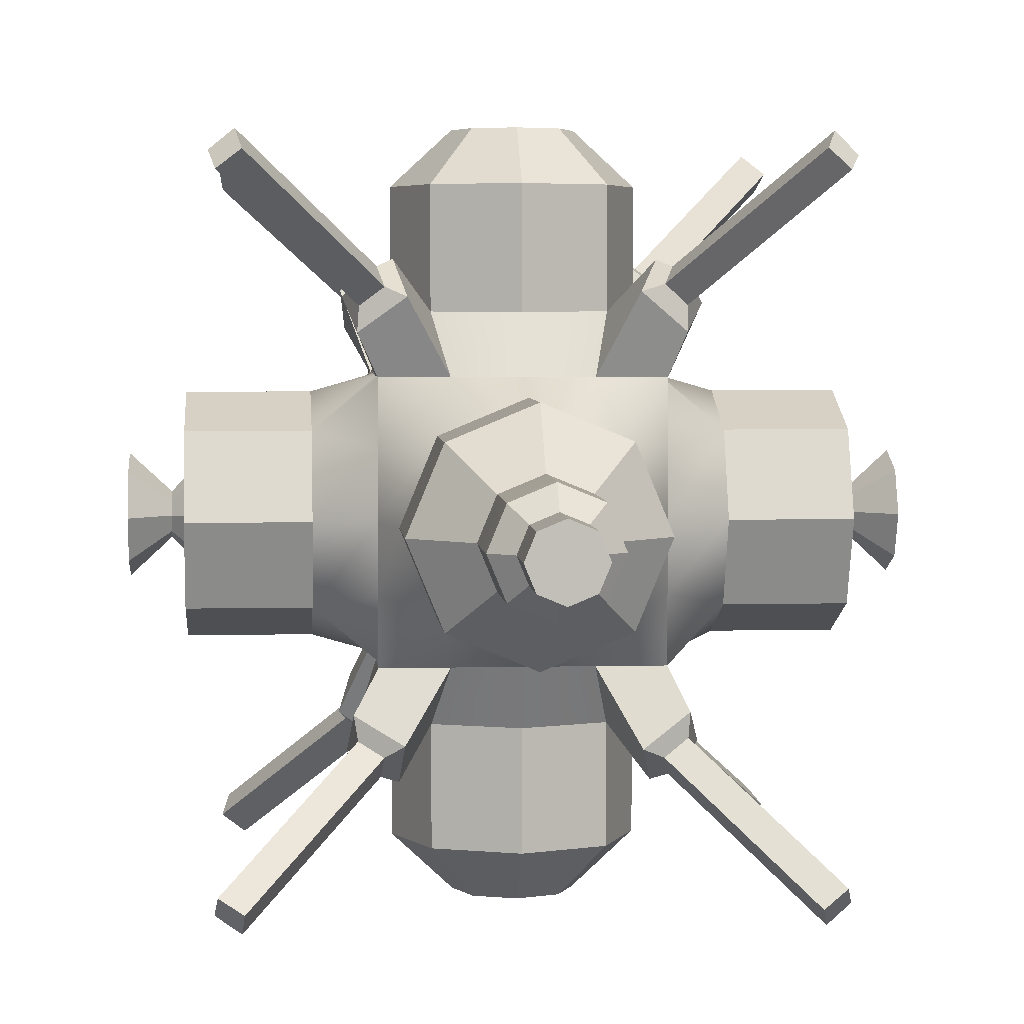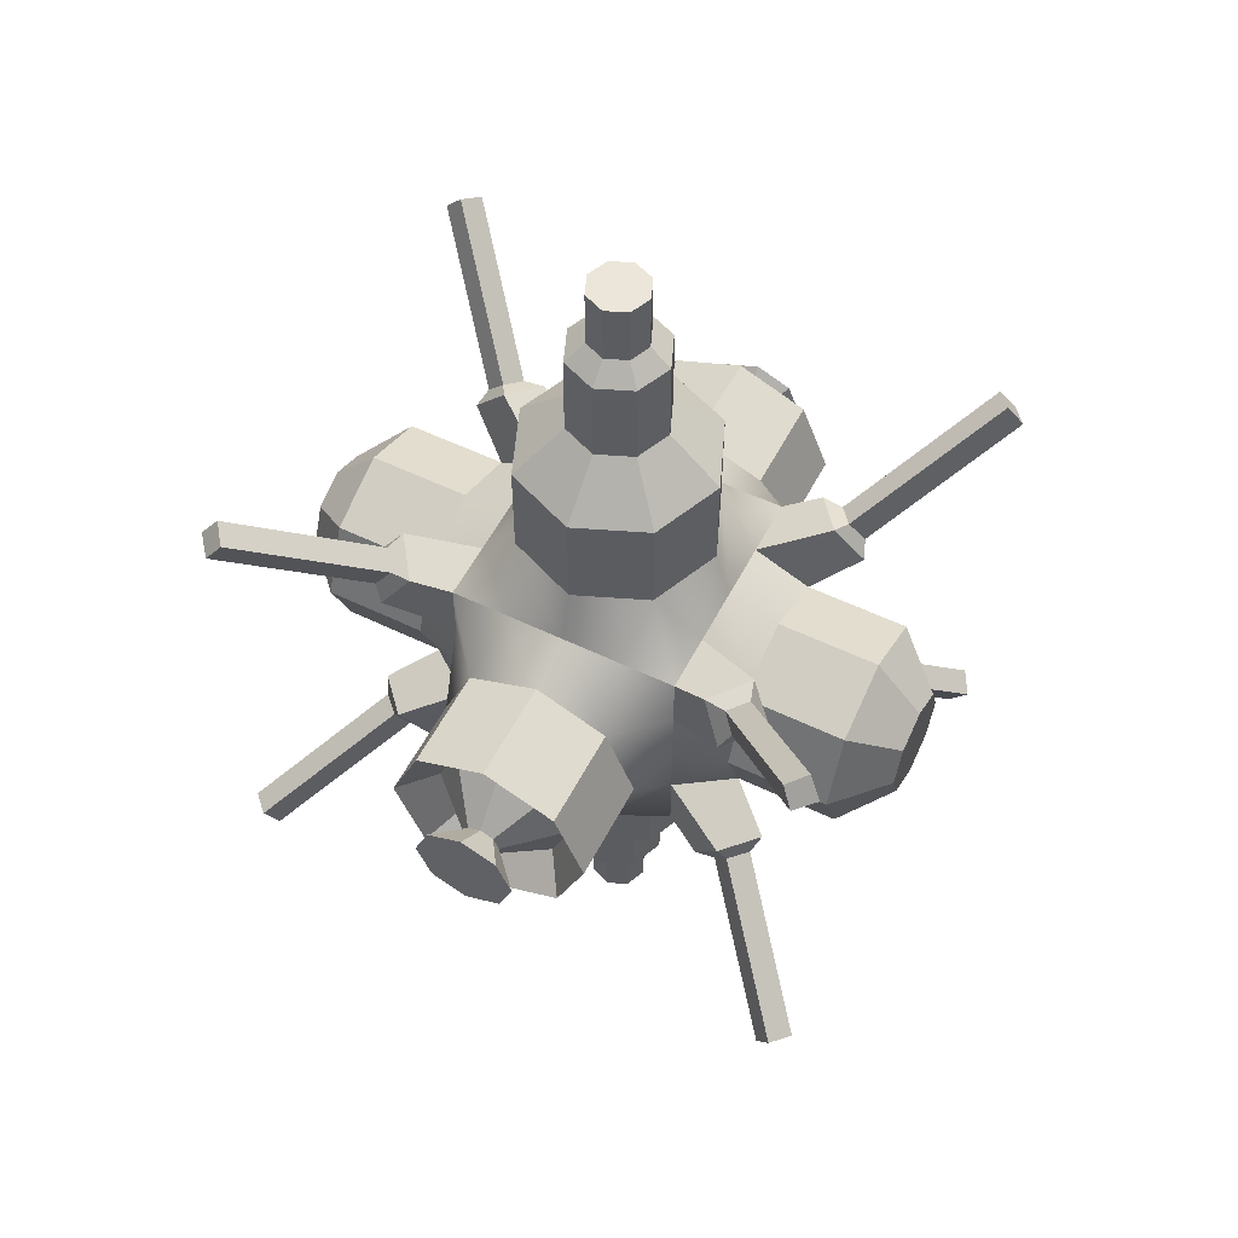
<metadata>
{"format":"obj","ext":"obj","renderer":"f3d","projection":"perspective","resolution":1024,"background":"white","views":[{"elev":4.1,"azim":175.5,"up":"+Y"},{"elev":55.1,"azim":-63.0,"up":"+Z"}]}
</metadata>
<code>
g default
v -0.3459 0.4541 0.3459
v -0.173 0.4541 0.3459
v 0 0.4541 0.3459
v 0.173 0.4541 0.3459
v 0.3459 0.4541 0.3459
v -0.3459 0.6271 0.3459
v -0.2134 0.5866 0.5
v -0 0.4983 0.5
v 0.2134 0.5866 0.5
v 0.3459 0.6271 0.3459
v -0.3459 0.8 0.3459
v -0.3018 0.8 0.5
v 0.3018 0.8 0.5
v 0.3459 0.8 0.3459
v -0.3459 0.973 0.3459
v -0.2134 1.013 0.5
v 0 1.102 0.5
v 0.2134 1.013 0.5
v 0.3459 0.973 0.3459
v -0.3459 1.146 0.3459
v -0.173 1.146 0.3459
v 0 1.146 0.3459
v 0.173 1.146 0.3459
v 0.3459 1.146 0.3459
v -0.3459 1.146 0.173
v -0.2134 1.3 0.2134
v 0 1.3 0.3018
v 0.2134 1.3 0.2134
v 0.3459 1.146 0.173
v -0.3459 1.146 0
v -0.3018 1.3 -0
v 0.3018 1.3 -0
v 0.3459 1.146 0
v -0.3459 1.146 -0.173
v -0.2134 1.3 -0.2134
v 0 1.3 -0.3018
v 0.2134 1.3 -0.2134
v 0.3459 1.146 -0.173
v -0.3459 1.146 -0.3459
v -0.173 1.146 -0.3459
v 0 1.146 -0.3459
v 0.173 1.146 -0.3459
v 0.3459 1.146 -0.3459
v -0.3459 0.973 -0.3459
v -0.2134 1.013 -0.5
v -0 1.102 -0.5
v 0.2134 1.013 -0.5
v 0.3459 0.973 -0.3459
v -0.3459 0.8 -0.3459
v -0.3018 0.8 -0.5
v 0.3018 0.8 -0.5
v 0.3459 0.8 -0.3459
v -0.3459 0.6271 -0.3459
v -0.2134 0.5866 -0.5
v 0 0.4983 -0.5
v 0.2134 0.5866 -0.5
v 0.3459 0.6271 -0.3459
v -0.3459 0.4541 -0.3459
v -0.173 0.4541 -0.3459
v 0 0.4541 -0.3459
v 0.173 0.4541 -0.3459
v 0.3459 0.4541 -0.3459
v -0.3459 0.4541 -0.173
v -0.2134 0.3 -0.2134
v 0 0.3 -0.3018
v 0.2134 0.3 -0.2134
v 0.3459 0.4541 -0.173
v -0.3459 0.4541 0
v -0.3018 0.3 0
v 0.3018 0.3 0
v 0.3459 0.4541 0
v -0.3459 0.4541 0.173
v -0.2134 0.3 0.2134
v 0 0.3 0.3018
v 0.2134 0.3 0.2134
v 0.3459 0.4541 0.173
v 0.5 0.5866 -0.2134
v 0.5 0.4983 -0
v 0.5 0.5866 0.2134
v 0.5 0.8 -0.3018
v 0.5 0.8 0.3018
v 0.5 1.013 -0.2134
v 0.5 1.102 0
v 0.5 1.013 0.2134
v -0.5 0.5866 -0.2134
v -0.5 0.4983 -0
v -0.5 0.5866 0.2134
v -0.5 0.8 -0.3018
v -0.5 0.8 0.3018
v -0.5 1.013 -0.2134
v -0.5 1.102 0
v -0.5 1.013 0.2134
v 0 1.744 0
v 0 -0.1444 -0
v 0.9444 0.8 0
v -0.9444 0.8 0
v -0.2134 0.5866 0.805
v -0.1067 0.6933 0.9444
v -0 0.6491 0.9444
v -0 0.4983 0.805
v -0.3018 0.8 0.805
v -0.1509 0.8 0.9444
v 0.1067 0.6933 0.9444
v 0.2134 0.5866 0.805
v 0.1509 0.8 0.9444
v 0.3018 0.8 0.805
v 0 1.102 0.805
v 0 0.9509 0.9444
v -0.1067 0.9067 0.9444
v -0.2134 1.013 0.805
v 0.1067 0.9067 0.9444
v 0.2134 1.013 0.805
v -0.2134 1.605 0.2134
v -0.1067 1.744 0.1067
v 0 1.744 0.1509
v 0 1.605 0.3018
v -0.3018 1.605 -0
v -0.1509 1.744 -0
v 0.1067 1.744 0.1067
v 0.2134 1.605 0.2134
v 0.1509 1.744 0
v 0.3018 1.605 0
v 0 1.605 -0.3018
v -0 1.744 -0.1509
v -0.1067 1.744 -0.1067
v -0.2134 1.605 -0.2134
v 0.1067 1.744 -0.1067
v 0.2134 1.605 -0.2134
v -0.2134 1.013 -0.805
v -0.1067 0.9067 -0.9444
v -0 0.9509 -0.9444
v -0 1.102 -0.805
v -0.3018 0.8 -0.805
v -0.1509 0.8 -0.9444
v 0.1067 0.9067 -0.9444
v 0.2134 1.013 -0.805
v 0.1509 0.8 -0.9444
v 0.3018 0.8 -0.805
v 0 0.4983 -0.805
v 0 0.6491 -0.9444
v -0.1067 0.6933 -0.9444
v -0.2134 0.5866 -0.805
v 0.1067 0.6933 -0.9444
v 0.2134 0.5866 -0.805
v -0.2134 -0.005004 -0.2134
v -0.1067 -0.1444 -0.1067
v 0 -0.1444 -0.1509
v 0 -0.005004 -0.3018
v -0.3018 -0.005004 0
v -0.1509 -0.1444 -0
v 0.1067 -0.1444 -0.1067
v 0.2134 -0.005004 -0.2134
v 0.1509 -0.1444 -0
v 0.3018 -0.005004 -0
v 0 -0.005004 0.3018
v 0 -0.1444 0.1509
v -0.1067 -0.1444 0.1067
v -0.2134 -0.005004 0.2134
v 0.1067 -0.1444 0.1067
v 0.2134 -0.005004 0.2134
v 0.9444 0.6933 -0.1067
v 0.805 0.5866 -0.2134
v 0.805 0.4983 -0
v 0.9444 0.6491 -0
v 0.9444 0.8 -0.1509
v 0.805 0.8 -0.3018
v 0.805 0.5866 0.2134
v 0.9444 0.6933 0.1067
v 0.805 0.8 0.3018
v 0.9444 0.8 0.1509
v 0.9444 0.9067 -0.1067
v 0.805 1.013 -0.2134
v 0.9444 0.9509 0
v 0.805 1.102 0
v 0.9444 0.9067 0.1067
v 0.805 1.013 0.2134
v -0.805 0.5866 -0.2134
v -0.9444 0.6933 -0.1067
v -0.9444 0.6491 -0
v -0.805 0.4983 -0
v -0.805 0.8 -0.3018
v -0.9444 0.8 -0.1509
v -0.9444 0.6933 0.1067
v -0.805 0.5866 0.2134
v -0.9444 0.8 0.1509
v -0.805 0.8 0.3018
v -0.805 1.102 0
v -0.9444 0.9509 0
v -0.9444 0.9067 -0.1067
v -0.805 1.013 -0.2134
v -0.9444 0.9067 0.1067
v -0.805 1.013 0.2134
v 0 0.6491 1.155
v -0.1067 0.6933 1.155
v -0.1509 0.8 1.155
v 0.1067 0.6933 1.155
v 0.1509 0.8 1.155
v 0 0.9509 1.155
v -0.1067 0.9067 1.155
v 0.1067 0.9067 1.155
v 0 0.9509 -1.155
v -0.1067 0.9067 -1.155
v -0.1509 0.8 -1.155
v 0.1067 0.9067 -1.155
v 0.1509 0.8 -1.155
v 0 0.6491 -1.155
v -0.1067 0.6933 -1.155
v 0.1067 0.6933 -1.155
v 0 0.7101 1.262
v 0 0.6506 1.209
v -0.1057 0.6944 1.209
v -0.06362 0.7364 1.262
v -0.1494 0.8 1.209
v -0.08998 0.8 1.262
v 0.06362 0.7364 1.262
v 0.1057 0.6944 1.209
v 0.08998 0.8 1.262
v 0.1494 0.8 1.209
v 0 0.9495 1.209
v 0 0.89 1.262
v -0.06362 0.8637 1.262
v -0.1057 0.9057 1.209
v 0.06362 0.8637 1.262
v 0.1057 0.9057 1.209
v 0 0.89 -1.262
v 0 0.9495 -1.209
v -0.1057 0.9057 -1.209
v -0.06362 0.8637 -1.262
v -0.1494 0.8 -1.209
v -0.08998 0.8 -1.262
v 0.06362 0.8637 -1.262
v 0.1057 0.9057 -1.209
v 0.08998 0.8 -1.262
v 0.1494 0.8 -1.209
v 0 0.6506 -1.209
v 0 0.7101 -1.262
v -0.06362 0.7364 -1.262
v -0.1057 0.6944 -1.209
v 0.06362 0.7364 -1.262
v 0.1057 0.6944 -1.209
v 0 0.7101 1.442
v -0.06362 0.7364 1.442
v 0 0.8 1.442
v -0.08998 0.8 1.442
v 0.06362 0.7364 1.442
v 0.08998 0.8 1.442
v 0 0.89 1.442
v -0.06362 0.8637 1.442
v 0.06362 0.8637 1.442
v 0 0.89 -1.442
v -0.06362 0.8637 -1.442
v 0 0.8 -1.442
v -0.08998 0.8 -1.442
v 0.06362 0.8637 -1.442
v 0.08998 0.8 -1.442
v 0 0.7101 -1.442
v -0.06362 0.7364 -1.442
v 0.06362 0.7364 -1.442
v -0.3459 0.4541 -0.3459
v -0.173 0.4541 -0.3459
v -0.2134 0.3 -0.2134
v -0.3459 0.4541 -0.173
v 0.173 0.4541 -0.3459
v 0.3459 0.4541 -0.3459
v 0.3459 0.4541 -0.173
v 0.2134 0.3 -0.2134
v -0.3459 0.4541 0.173
v -0.2134 0.3 0.2134
v -0.173 0.4541 0.3459
v -0.3459 0.4541 0.3459
v 0.2134 0.3 0.2134
v 0.3459 0.4541 0.173
v 0.3459 0.4541 0.3459
v 0.173 0.4541 0.3459
v -0.3959 1.252 0.3955
v -0.3916 1.315 0.391
v -0.3318 1.359 0.4092
v -0.2793 1.336 0.4283
v -0.3483 1.407 0.3478
v -0.3088 1.426 0.3084
v -0.4086 1.359 0.3326
v -0.4283 1.335 0.2783
v 0.2866 1.322 0.434
v 0.3349 1.352 0.4121
v 0.3959 1.316 0.3846
v 0.4061 1.254 0.3837
v 0.4046 1.367 0.3284
v 0.4194 1.35 0.2728
v 0.3414 1.405 0.3556
v 0.2967 1.424 0.3208
v -0.4342 1.321 -0.2867
v -0.4117 1.352 -0.3362
v -0.3555 1.407 -0.3407
v -0.3213 1.424 -0.2972
v -0.3306 1.366 -0.404
v -0.2726 1.348 -0.4194
v -0.385 1.316 -0.396
v -0.384 1.254 -0.4063
v 0.3079 1.425 -0.3083
v 0.3473 1.407 -0.3478
v 0.4076 1.359 -0.3326
v 0.4273 1.335 -0.2782
v 0.3905 1.315 -0.3911
v 0.395 1.252 -0.3955
v 0.3308 1.359 -0.4092
v 0.2783 1.336 -0.4282
v -0.3959 0.3479 -0.3955
v -0.3916 0.2855 -0.391
v -0.3318 0.2409 -0.4092
v -0.2793 0.264 -0.4283
v -0.3483 0.1928 -0.3478
v -0.3088 0.1746 -0.3084
v -0.4086 0.2411 -0.3326
v -0.4283 0.265 -0.2783
v 0.2866 0.2781 -0.434
v 0.3349 0.2485 -0.4121
v 0.3959 0.2844 -0.3846
v 0.4061 0.3461 -0.3837
v 0.4046 0.2334 -0.3284
v 0.4194 0.2503 -0.2728
v 0.3414 0.1948 -0.3556
v 0.2967 0.176 -0.3208
v -0.4342 0.2787 0.2867
v -0.4117 0.2483 0.3362
v -0.3555 0.1929 0.3407
v -0.3213 0.1759 0.2972
v -0.3306 0.234 0.404
v -0.2726 0.2516 0.4194
v -0.385 0.2837 0.396
v -0.384 0.3465 0.4063
v 0.3079 0.1747 0.3083
v 0.3473 0.1928 0.3478
v 0.4076 0.2411 0.3326
v 0.4273 0.265 0.2782
v 0.3905 0.2856 0.3911
v 0.395 0.348 0.3955
v 0.3308 0.2409 0.4092
v 0.2783 0.2641 0.4282
v -0.6592 1.665 0.7366
v -0.719 1.62 0.7185
v -0.6758 1.713 0.6752
v -0.7361 1.664 0.66
v 0.7233 1.621 0.712
v 0.6624 1.657 0.7395
v 0.732 1.672 0.6558
v 0.6688 1.711 0.683
v -0.683 1.713 -0.6681
v -0.7391 1.657 -0.6637
v -0.658 1.671 -0.7314
v -0.7124 1.622 -0.7234
v 0.735 1.664 -0.66
v 0.6747 1.713 -0.6753
v 0.718 1.62 -0.7185
v 0.6582 1.664 -0.7366
v -0.6592 -0.06444 -0.7366
v -0.719 -0.01981 -0.7185
v -0.6758 -0.1125 -0.6752
v -0.7361 -0.06425 -0.66
v 0.7233 -0.02093 -0.712
v 0.6624 -0.05686 -0.7395
v 0.732 -0.07189 -0.6558
v 0.6688 -0.1106 -0.683
v -0.683 -0.1124 0.6681
v -0.7391 -0.05699 0.6637
v -0.658 -0.0713 0.7314
v -0.7124 -0.0216 0.7234
v 0.735 -0.06422 0.66
v 0.6747 -0.1125 0.6753
v 0.718 -0.01977 0.7185
v 0.6582 -0.0644 0.7366
v 0.8419 0.7603 -0.03975
v 0.7026 0.6536 -0.1464
v 0.7026 0.8 -0.2071
v 0.8419 0.8 -0.05622
v 0.8419 0.7438 -0
v 0.7026 0.5929 -0
v 0.8419 0.7603 0.03975
v 0.7026 0.6536 0.1464
v 0.7026 0.9465 -0.1464
v 0.8419 0.8398 -0.03975
v 0.8419 0.8 0.05622
v 0.7026 0.8 0.2071
v 0.8419 0.8398 0.03975
v 0.7026 0.9465 0.1464
v 0.7026 1.007 0
v 0.8419 0.8563 0
v -0.7026 0.6536 -0.1464
v -0.8419 0.7603 -0.03975
v -0.8419 0.8 -0.05622
v -0.7026 0.8 -0.2071
v -0.7026 0.5929 -0
v -0.8419 0.7438 -0
v -0.7026 0.6536 0.1464
v -0.8419 0.7603 0.03975
v -0.8419 0.8398 -0.03975
v -0.7026 0.9465 -0.1464
v -0.7026 0.8 0.2071
v -0.8419 0.8 0.05622
v -0.7026 0.9465 0.1464
v -0.8419 0.8398 0.03975
v -0.7026 1.007 0
v -0.8419 0.8563 0
v -0.2134 1.196 0.2134
v 0 1.196 0.3018
v 0 1.437 0.3018
v -0.2134 1.437 0.2134
v -0.3018 1.196 -0
v -0.3018 1.437 -0
v 0.2134 1.196 0.2134
v 0.2134 1.437 0.2134
v 0.3018 1.196 -0
v 0.3018 1.437 0
v -0.2134 1.196 -0.2134
v 0 1.196 -0.3018
v -0.2134 1.437 -0.2134
v 0 1.437 -0.3018
v 0.2134 1.196 -0.2134
v 0.2134 1.437 -0.2134
v -0.2134 0.4045 -0.2134
v 0 0.4045 -0.3018
v 0 0.1631 -0.3018
v -0.2134 0.1631 -0.2134
v -0.3018 0.4045 0
v -0.3018 0.1631 0
v 0.2134 0.4045 -0.2134
v 0.2134 0.1631 -0.2134
v 0.3018 0.4045 0
v 0.3018 0.1631 -0
v -0.2134 0.4045 0.2134
v 0 0.4045 0.3018
v -0.2134 0.1631 0.2134
v 0 0.1631 0.3018
v 0.2134 0.4045 0.2134
v 0.2134 0.1631 0.2134
g pCube1
f 1 2 7 6
f 2 3 8 7
f 3 4 9 8
f 4 5 10 9
f 6 7 12 11
f 9 10 14 13
f 11 12 16 15
f 13 14 19 18
f 15 16 21 20
f 16 17 22 21
f 17 18 23 22
f 18 19 24 23
f 21 22 27 26
f 22 23 28 27
f 25 26 31 30
f 28 29 33 32
f 30 31 35 34
f 32 33 38 37
f 35 36 41 40
f 36 37 42 41
f 39 40 45 44
f 40 41 46 45
f 41 42 47 46
f 42 43 48 47
f 44 45 50 49
f 47 48 52 51
f 49 50 54 53
f 51 52 57 56
f 53 54 59 58
f 54 55 60 59
f 55 56 61 60
f 56 57 62 61
f 59 60 65 64
f 60 61 66 65
f 63 64 69 68
f 66 67 71 70
f 68 69 73 72
f 70 71 76 75
f 73 74 3 2
f 74 75 4 3
f 67 62 57 77
f 71 67 77 78
f 76 71 78 79
f 5 76 79 10
f 77 57 52 80
f 10 79 81 14
f 80 52 48 82
f 14 81 84 19
f 82 48 43 38
f 83 82 38 33
f 84 83 33 29
f 19 84 29 24
f 58 63 85 53
f 63 68 86 85
f 68 72 87 86
f 72 1 6 87
f 53 85 88 49
f 87 6 11 89
f 49 88 90 44
f 89 11 15 92
f 44 90 34 39
f 90 91 30 34
f 91 92 25 30
f 92 15 20 25
f 97 98 102 101
f 98 97 100 99
f 99 100 104 103
f 101 102 109 110
f 103 104 106 105
f 105 106 112 111
f 107 108 111 112
f 108 107 110 109
f 113 114 118 117
f 114 113 116 115
f 115 116 120 119
f 117 118 125 126
f 119 120 122 121
f 121 122 128 127
f 123 124 127 128
f 124 123 126 125
f 129 130 134 133
f 130 129 132 131
f 131 132 136 135
f 133 134 141 142
f 135 136 138 137
f 137 138 144 143
f 139 140 143 144
f 140 139 142 141
f 145 146 150 149
f 146 145 148 147
f 147 148 152 151
f 149 150 157 158
f 151 152 154 153
f 153 154 160 159
f 155 156 159 160
f 156 155 158 157
f 371 372 373 374
f 372 371 375 376
f 376 375 377 378
f 374 373 379 380
f 378 377 381 382
f 382 381 383 384
f 380 379 385 386
f 386 385 384 383
f 387 388 389 390
f 388 387 391 392
f 392 391 393 394
f 390 389 395 396
f 394 393 397 398
f 398 397 399 400
f 401 402 400 399
f 402 401 396 395
f 114 115 93 118
f 115 119 121 93
f 118 93 124 125
f 93 121 127 124
f 146 147 94 150
f 147 151 153 94
f 150 94 156 157
f 94 153 159 156
f 164 161 165 95
f 168 164 95 170
f 95 165 171 173
f 170 95 173 175
f 178 179 96 182
f 179 183 185 96
f 182 96 188 189
f 96 185 191 188
f 7 8 100 97
f 12 7 97 101
f 8 9 104 100
f 9 13 106 104
f 17 16 110 107
f 16 12 101 110
f 13 18 112 106
f 18 17 107 112
f 403 404 405 406
f 407 403 406 408
f 404 409 410 405
f 409 411 412 410
f 414 413 415 416
f 413 407 408 415
f 411 417 418 412
f 417 414 416 418
f 45 46 132 129
f 50 45 129 133
f 46 47 136 132
f 47 51 138 136
f 55 54 142 139
f 54 50 133 142
f 51 56 144 138
f 56 55 139 144
f 419 420 421 422
f 423 419 422 424
f 420 425 426 421
f 425 427 428 426
f 430 429 431 432
f 429 423 424 431
f 427 433 434 428
f 433 430 432 434
f 78 77 162 163
f 77 80 166 162
f 79 78 163 167
f 81 79 167 169
f 80 82 172 166
f 82 83 174 172
f 83 84 176 174
f 84 81 169 176
f 85 86 180 177
f 88 85 177 181
f 86 87 184 180
f 87 89 186 184
f 91 90 190 187
f 90 88 181 190
f 89 92 192 186
f 92 91 187 192
f 98 99 193 194
f 102 98 194 195
f 99 103 196 193
f 103 105 197 196
f 108 109 199 198
f 109 102 195 199
f 105 111 200 197
f 111 108 198 200
f 130 131 201 202
f 134 130 202 203
f 131 135 204 201
f 135 137 205 204
f 140 141 207 206
f 141 134 203 207
f 137 143 208 205
f 143 140 206 208
f 209 210 216 215
f 210 209 212 211
f 211 212 214 213
f 213 214 221 222
f 215 216 218 217
f 217 218 224 223
f 219 220 223 224
f 220 219 222 221
f 225 226 232 231
f 226 225 228 227
f 227 228 230 229
f 229 230 237 238
f 231 232 234 233
f 233 234 240 239
f 235 236 239 240
f 236 235 238 237
f 242 241 243 244
f 241 245 246 243
f 244 243 247 248
f 243 246 249 247
f 251 250 252 253
f 250 254 255 252
f 253 252 256 257
f 252 255 258 256
f 194 193 210 211
f 195 194 211 213
f 193 196 216 210
f 196 197 218 216
f 198 199 222 219
f 199 195 213 222
f 197 200 224 218
f 200 198 219 224
f 202 201 226 227
f 203 202 227 229
f 201 204 232 226
f 204 205 234 232
f 206 207 238 235
f 207 203 229 238
f 205 208 240 234
f 208 206 235 240
f 212 209 241 242
f 214 212 242 244
f 209 215 245 241
f 215 217 246 245
f 220 221 248 247
f 221 214 244 248
f 217 223 249 246
f 223 220 247 249
f 228 225 250 251
f 230 228 251 253
f 225 231 254 250
f 231 233 255 254
f 236 237 257 256
f 237 230 253 257
f 233 239 258 255
f 239 236 256 258
f 58 59 260 259
f 59 64 261 260
f 64 63 262 261
f 63 58 259 262
f 61 62 264 263
f 62 67 265 264
f 67 66 266 265
f 66 61 263 266
f 72 73 268 267
f 73 2 269 268
f 2 1 270 269
f 1 72 267 270
f 75 76 272 271
f 76 5 273 272
f 5 4 274 273
f 4 75 271 274
f 275 276 281 282
f 276 275 278 277
f 277 278 280 279
f 279 280 282 281
f 283 284 289 290
f 284 283 286 285
f 285 286 288 287
f 287 288 290 289
f 291 292 297 298
f 292 291 294 293
f 293 294 296 295
f 295 296 298 297
f 299 300 305 306
f 300 299 302 301
f 301 302 304 303
f 303 304 306 305
f 307 308 313 314
f 308 307 310 309
f 309 310 312 311
f 311 312 314 313
f 315 316 321 322
f 316 315 318 317
f 317 318 320 319
f 319 320 322 321
f 323 324 329 330
f 324 323 326 325
f 325 326 328 327
f 327 328 330 329
f 331 332 337 338
f 332 331 334 333
f 333 334 336 335
f 335 336 338 337
f 340 339 341 342
f 344 343 345 346
f 348 347 349 350
f 352 351 353 354
f 356 355 357 358
f 360 359 361 362
f 364 363 365 366
f 368 367 369 370
f 20 21 278 275
f 21 26 280 278
f 26 25 282 280
f 25 20 275 282
f 23 24 286 283
f 24 29 288 286
f 29 28 290 288
f 28 23 283 290
f 34 35 294 291
f 35 40 296 294
f 40 39 298 296
f 39 34 291 298
f 37 38 302 299
f 38 43 304 302
f 43 42 306 304
f 42 37 299 306
f 259 260 310 307
f 260 261 312 310
f 261 262 314 312
f 262 259 307 314
f 263 264 318 315
f 264 265 320 318
f 265 266 322 320
f 266 263 315 322
f 267 268 326 323
f 268 269 328 326
f 269 270 330 328
f 270 267 323 330
f 271 272 334 331
f 272 273 336 334
f 273 274 338 336
f 274 271 331 338
f 276 277 339 340
f 277 279 341 339
f 279 281 342 341
f 281 276 340 342
f 284 285 343 344
f 285 287 345 343
f 287 289 346 345
f 289 284 344 346
f 292 293 347 348
f 293 295 349 347
f 295 297 350 349
f 297 292 348 350
f 300 301 351 352
f 301 303 353 351
f 303 305 354 353
f 305 300 352 354
f 308 309 355 356
f 309 311 357 355
f 311 313 358 357
f 313 308 356 358
f 316 317 359 360
f 317 319 361 359
f 319 321 362 361
f 321 316 360 362
f 324 325 363 364
f 325 327 365 363
f 327 329 366 365
f 329 324 364 366
f 332 333 367 368
f 333 335 369 367
f 335 337 370 369
f 337 332 368 370
f 162 166 373 372
f 165 161 371 374
f 161 164 375 371
f 163 162 372 376
f 164 168 377 375
f 167 163 376 378
f 166 172 379 373
f 171 165 374 380
f 168 170 381 377
f 169 167 378 382
f 170 175 383 381
f 176 169 382 384
f 172 174 385 379
f 173 171 380 386
f 174 176 384 385
f 175 173 386 383
f 178 182 389 388
f 181 177 387 390
f 177 180 391 387
f 179 178 388 392
f 180 184 393 391
f 183 179 392 394
f 182 189 395 389
f 190 181 390 396
f 184 186 397 393
f 185 183 394 398
f 186 192 399 397
f 191 185 398 400
f 188 191 400 402
f 192 187 401 399
f 187 190 396 401
f 189 188 402 395
f 26 27 404 403
f 116 113 406 405
f 31 26 403 407
f 113 117 408 406
f 27 28 409 404
f 120 116 405 410
f 28 32 411 409
f 122 120 410 412
f 36 35 413 414
f 126 123 416 415
f 35 31 407 413
f 117 126 415 408
f 32 37 417 411
f 128 122 412 418
f 37 36 414 417
f 123 128 418 416
f 64 65 420 419
f 148 145 422 421
f 69 64 419 423
f 145 149 424 422
f 65 66 425 420
f 152 148 421 426
f 66 70 427 425
f 154 152 426 428
f 74 73 429 430
f 158 155 432 431
f 73 69 423 429
f 149 158 431 424
f 70 75 433 427
f 160 154 428 434
f 75 74 430 433
f 155 160 434 432

</code>
